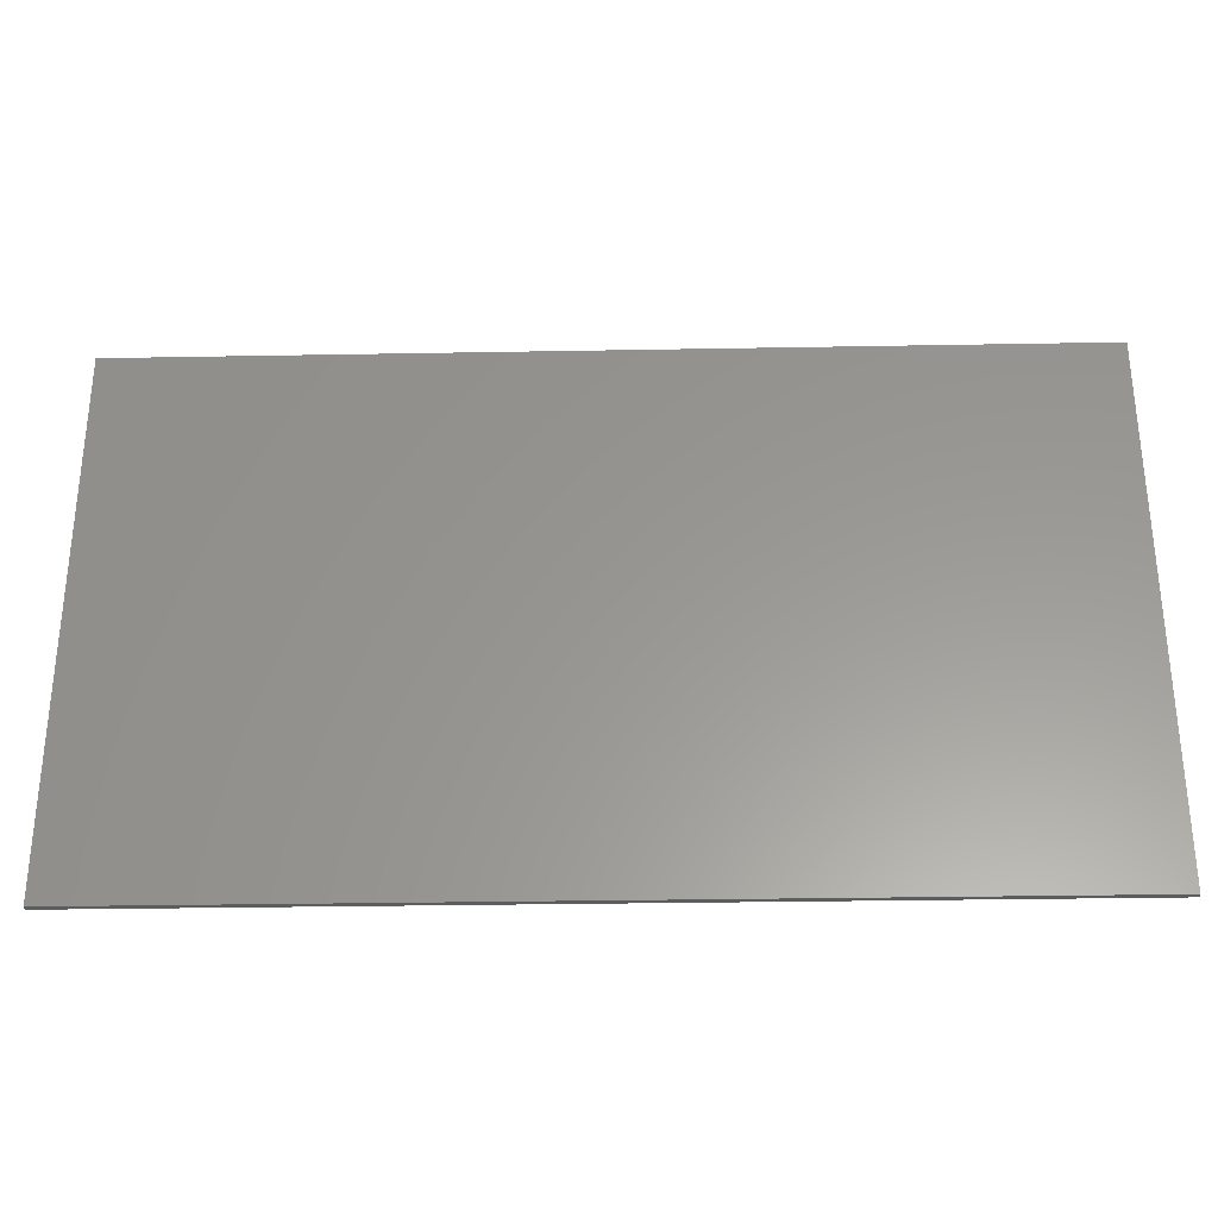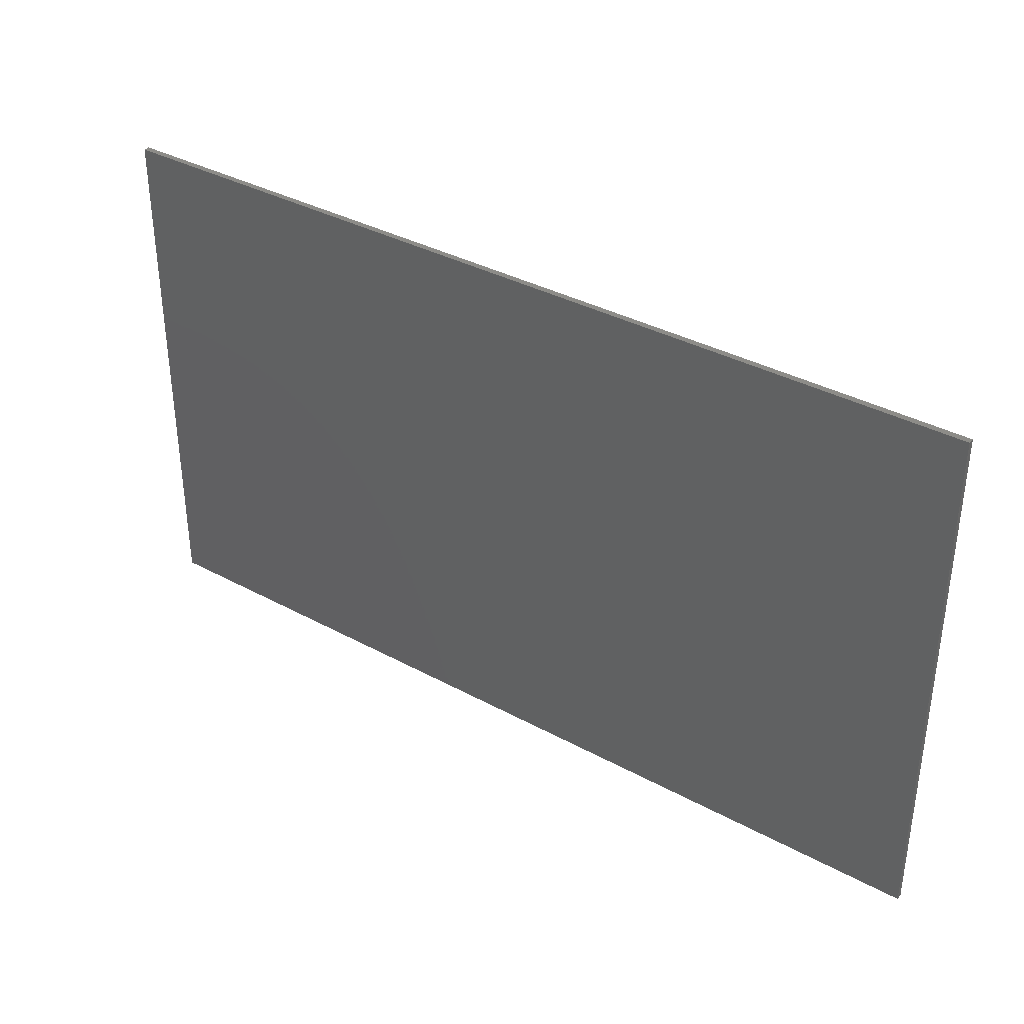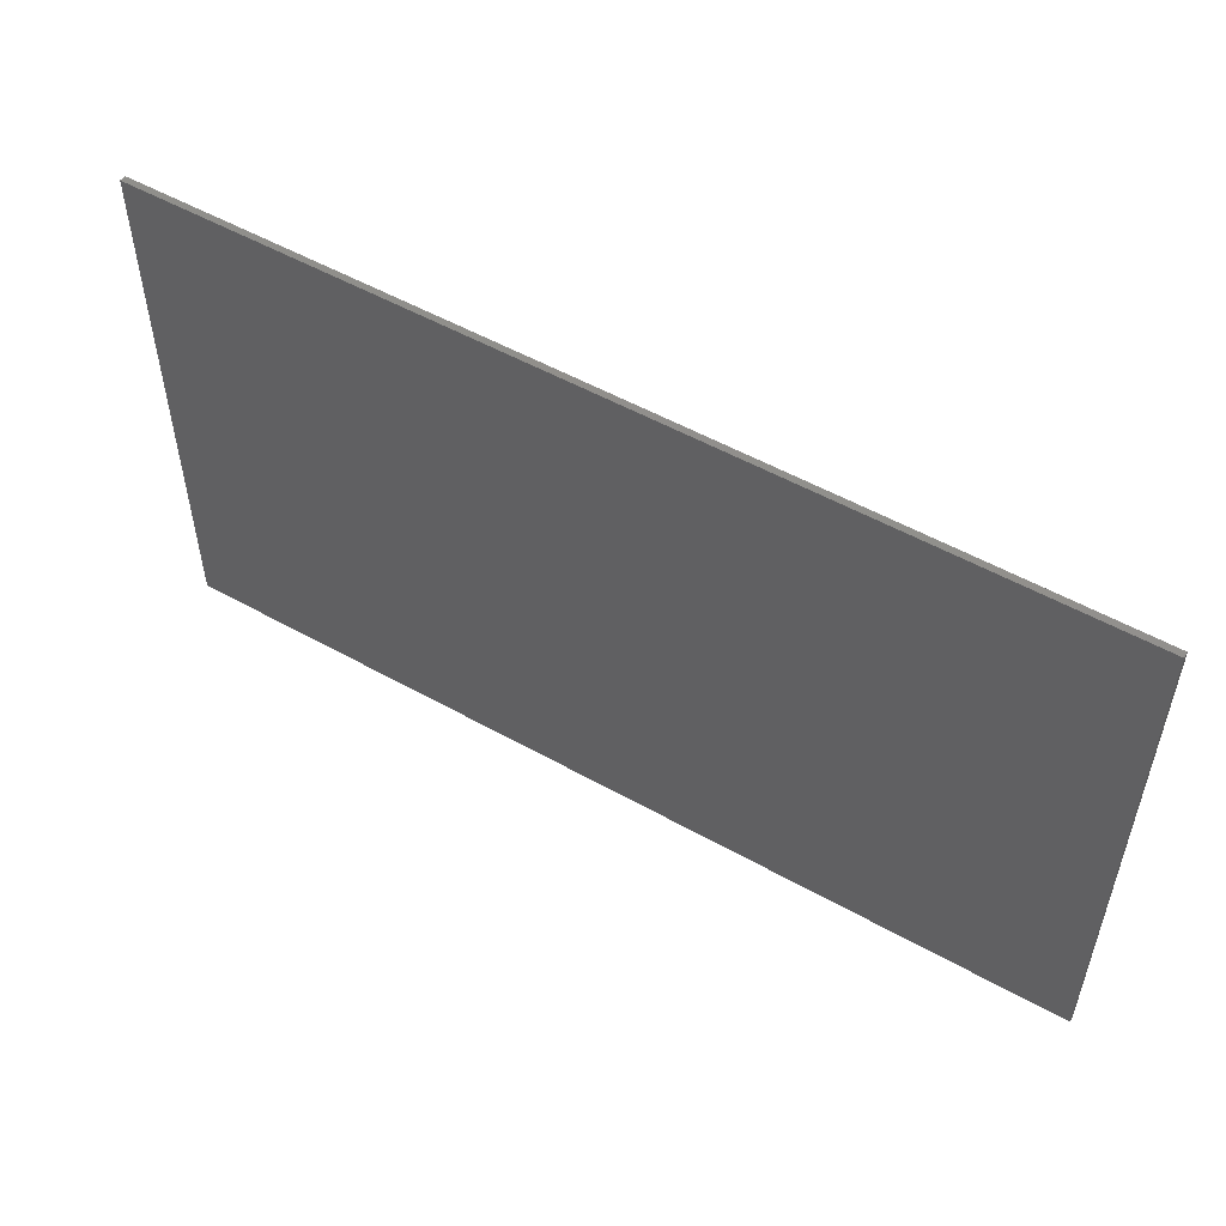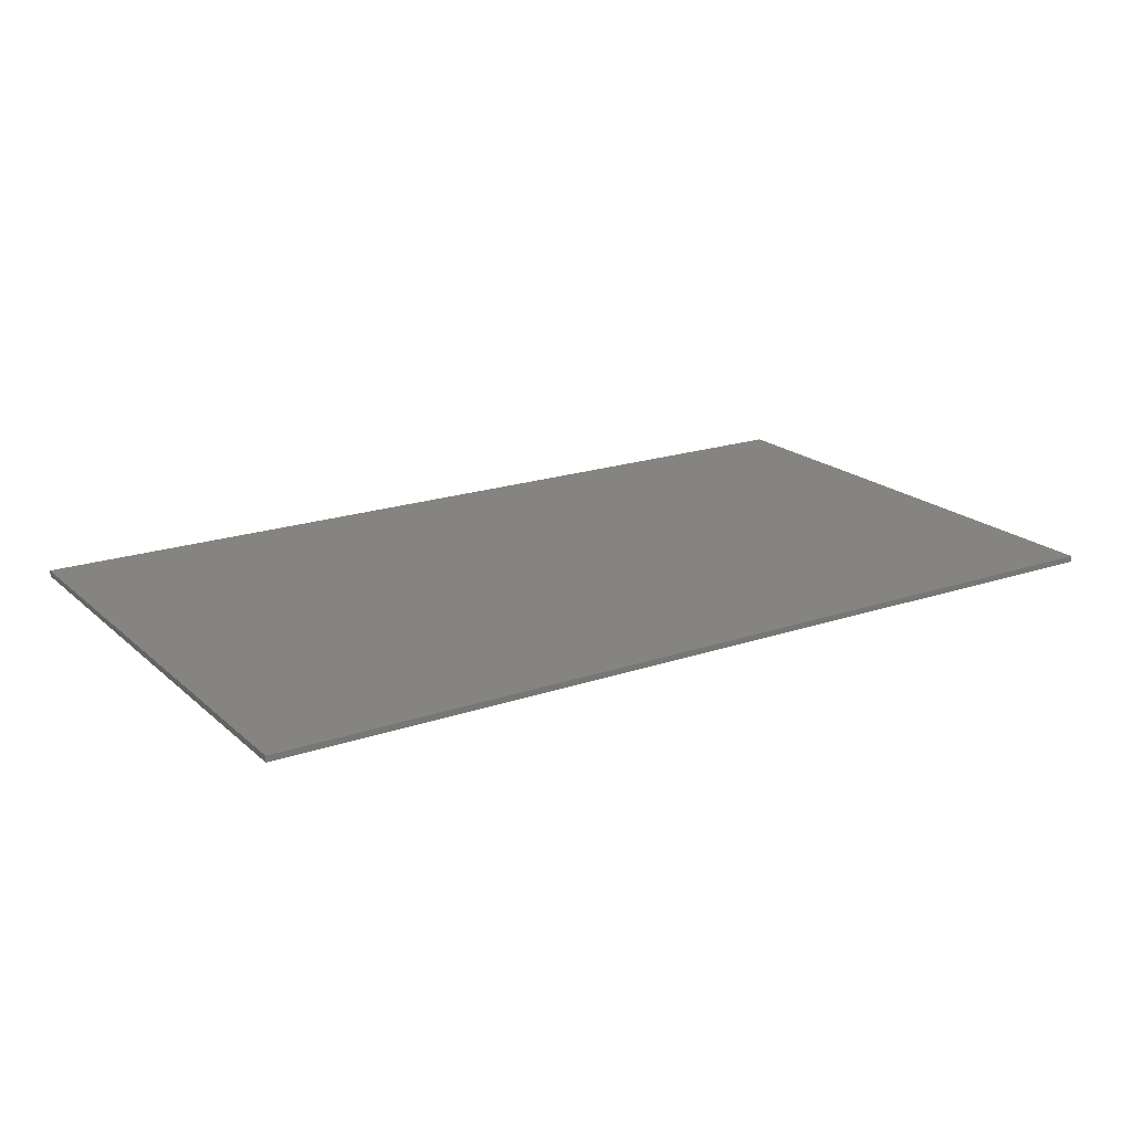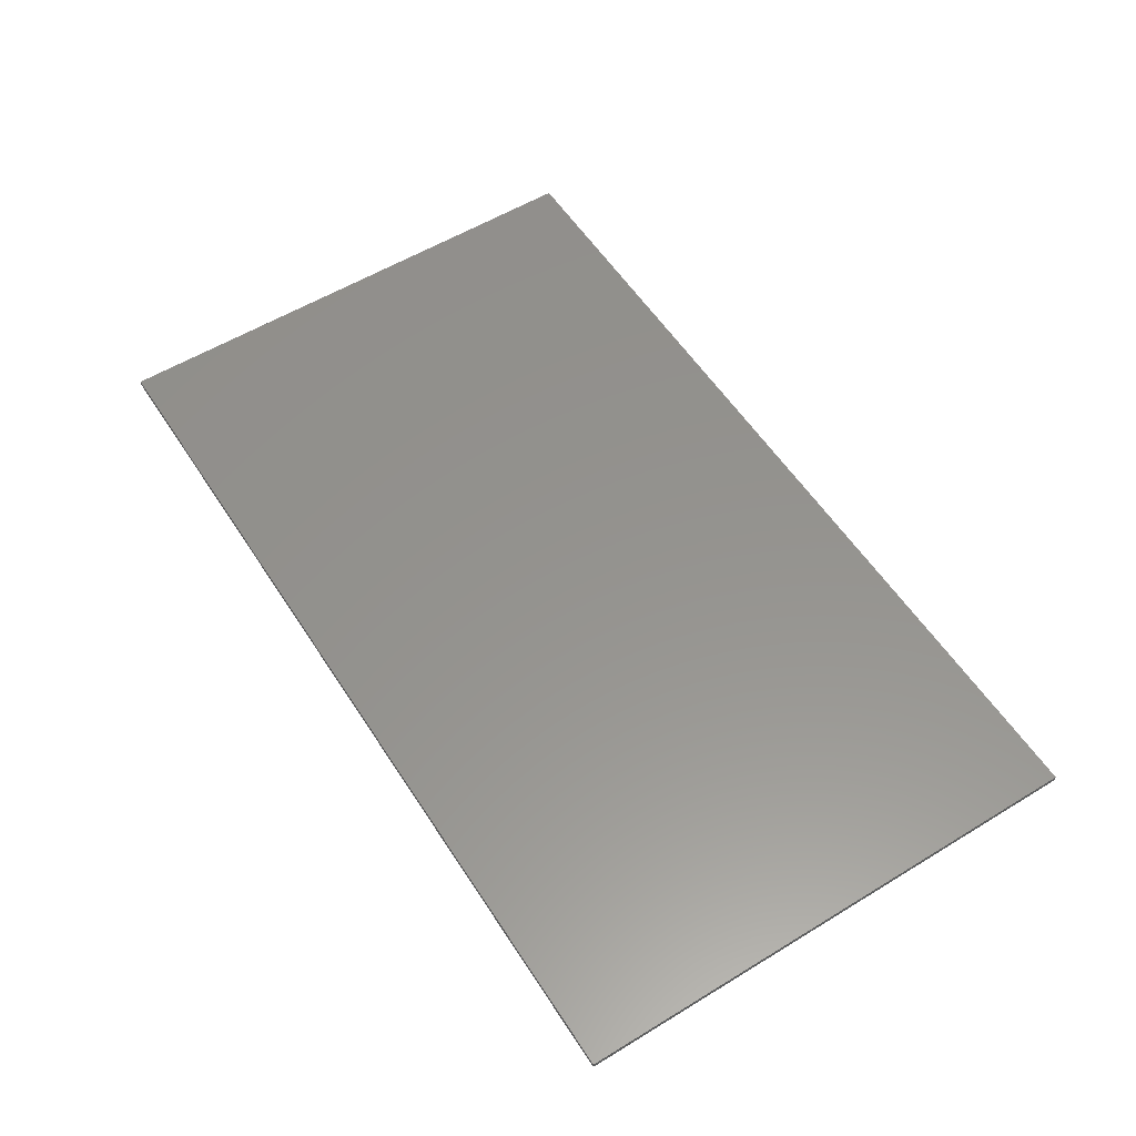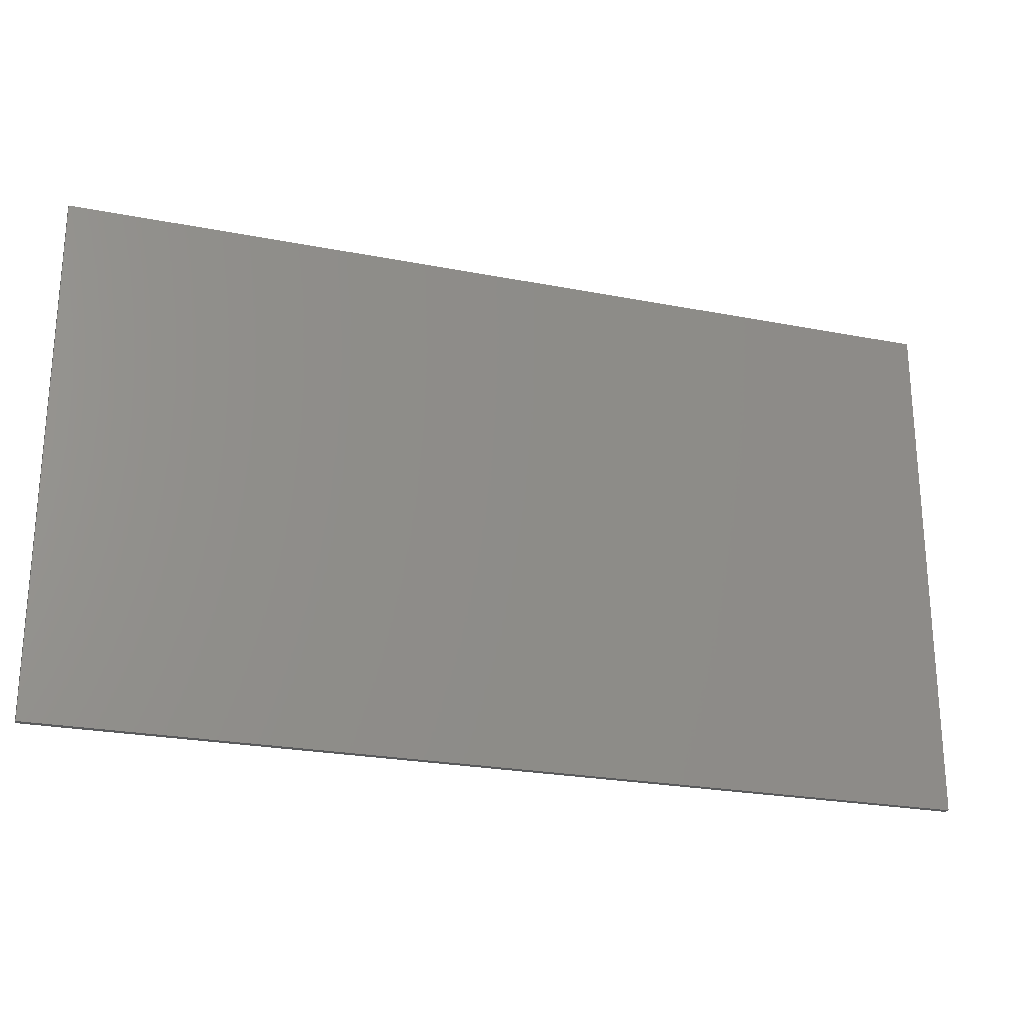
<metadata>
{"format":"stl","ext":"stl","renderer":"f3d","projection":"perspective","resolution":1024,"background":"white","views":[{"elev":-30.6,"azim":-178.5,"up":"+Z"},{"elev":36.1,"azim":-144.5,"up":"+Z"},{"elev":53.0,"azim":-149.0,"up":"+Z"},{"elev":19.5,"azim":147.5,"up":"+Y"},{"elev":56.4,"azim":57.5,"up":"+Y"},{"elev":-24.2,"azim":-17.9,"up":"+Z"}]}
</metadata>
<code>
# stl→obj: 106 verts, 208 faces
v 0.5168 -0.01 0.2044
v 0.524 -0.01 0.1884
v 0.76 -0.01 0.44
v 0.4708 -0.01 0.2264
v 0.49 -0.01 0.2236
v -0.438 -0.01 0.3172
v -0.4224 -0.01 0.3096
v 0.4028 -0.01 -0.034
v 0.4104 -0.01 -0.0188
v 0.3828 -0.01 -0.0084
v 0.524 -0.01 -0.2616
v 0.76 -0.01 -0.44
v 0.5264 -0.01 -0.242
v 0.3884 -0.01 0.0184
v 0.4132 -0.01 -0.0012
v 0.388 -0.01 0.0336
v 0.5168 -0.01 -0.2772
v 0.5056 -0.01 -0.2888
v 0.3764 -0.01 0.0636
v 0.3848 -0.01 0.0472
v 0.4132 -0.01 0.1688
v 0.49 -0.01 -0.2956
v 0.3604 -0.01 0.0772
v 0.4688 -0.01 -0.298
v -0.4016 -0.01 -0.1368
v 0.4132 -0.01 -0.242
v 0.4132 -0.01 -0.1368
v -0.438 -0.01 -0.2956
v 0.4496 -0.01 -0.2956
v -0.4224 -0.01 -0.2888
v -0.76 -0.01 -0.44
v -0.4592 -0.01 -0.298
v -0.4784 -0.01 -0.2956
v -0.494 -0.01 -0.2888
v -0.5056 -0.01 -0.2776
v -0.4016 -0.01 -0.0036
v -0.3752 -0.01 0.0104
v -0.3792 -0.01 0.028
v -0.5124 -0.01 -0.262
v -0.5148 -0.01 -0.2428
v -0.5148 -0.01 0.2624
v -0.76 -0.01 0.44
v -0.5124 -0.01 0.282
v -0.5056 -0.01 0.298
v -0.38 -0.01 0.076
v -0.3724 -0.01 0.1112
v -0.4016 -0.01 0.2624
v -0.494 -0.01 0.3096
v -0.4784 -0.01 0.3172
v -0.3544 -0.01 0.1328
v -0.4572 -0.01 0.3196
v -0.3328 -0.01 0.1436
v -0.3152 -0.01 0.148
v -0.1784 -0.01 0.1408
v -0.0636 -0.01 0.0824
v 0.4224 -0.01 0.2044
v -0.188 -0.01 -0.032
v -0.206 -0.01 -0.036
v -0.0844 -0.01 -0.0308
v -0.3076 -0.01 -0.0368
v -0.3512 -0.01 -0.058
v 0.5056 -0.01 0.2164
v 0.5264 -0.01 0.1688
v -0.1668 -0.01 -0.0212
v -0.1008 -0.01 -0.0172
v -0.1092 -0.01 -0.0012
v 0.76 0 0.44
v 0.76 0 -0.44
v -0.76 0 -0.44
v -0.76 0 0.44
v -0.4112 -0.01 0.298
v -0.404 -0.01 0.282
v -0.2136 -0.01 0.1484
v -0.0576 -0.01 -0.0368
v 0.3528 -0.01 -0.0332
v 0.3764 -0.01 -0.0544
v 0.3912 -0.01 -0.046
v 0.3692 -0.01 -0.0248
v 0.4496 -0.01 0.2236
v 0.3392 -0.01 -0.0364
v 0.3592 -0.01 -0.058
v 0.434 -0.01 0.2164
v 0.4156 -0.01 0.1884
v 0.3336 -0.01 0.0828
v -0.4112 -0.01 -0.2776
v 0.434 -0.01 -0.2888
v -0.1488 -0.01 0.0004
v -0.112 -0.01 0.0124
v -0.1128 -0.01 0.028
v -0.1412 -0.01 0.0356
v -0.404 -0.01 -0.262
v 0.4224 -0.01 -0.2772
v -0.4016 -0.01 -0.2428
v 0.4156 -0.01 -0.2616
v -0.142 -0.01 0.0836
v -0.1068 -0.01 0.0548
v -0.146 -0.01 0.1016
v -0.0932 -0.01 0.0708
v -0.1568 -0.01 0.1228
v -0.0772 -0.01 0.0792
v -0.3984 -0.01 -0.02
v -0.3644 -0.01 -0.0112
v -0.3912 -0.01 -0.034
v -0.3804 -0.01 -0.0456
v -0.3428 -0.01 -0.0292
v -0.3668 -0.01 -0.0536
f 1 2 3
f 4 5 3
f 6 7 3
f 8 9 10
f 11 12 13
f 14 15 16
f 17 12 11
f 18 12 17
f 19 20 21
f 22 12 18
f 23 19 21
f 24 12 22
f 25 26 27
f 28 29 30
f 31 32 33
f 31 33 34
f 31 34 35
f 36 37 38
f 31 35 39
f 40 41 42
f 41 43 42
f 43 44 42
f 45 46 47
f 44 48 42
f 48 49 42
f 46 50 47
f 49 51 42
f 50 52 47
f 52 53 47
f 54 55 56
f 57 58 59
f 60 61 58
f 62 1 3
f 2 63 3
f 64 65 66
f 5 62 3
f 67 68 69
f 67 69 70
f 42 3 67
f 42 67 70
f 31 42 70
f 31 70 69
f 12 31 69
f 12 69 68
f 3 12 68
f 3 68 67
f 54 71 72
f 54 72 73
f 59 58 61
f 59 61 74
f 16 15 21
f 16 21 20
f 9 15 14
f 9 14 10
f 75 76 77
f 75 77 78
f 7 79 4
f 7 4 3
f 80 81 76
f 80 76 75
f 74 61 81
f 74 81 80
f 51 6 3
f 51 3 42
f 71 82 79
f 71 79 7
f 10 78 77
f 10 77 8
f 56 82 71
f 56 71 54
f 28 12 24
f 28 24 29
f 83 84 23
f 83 23 21
f 85 30 29
f 85 29 86
f 87 88 89
f 87 89 90
f 91 85 86
f 91 86 92
f 93 91 92
f 93 92 94
f 95 90 89
f 95 89 96
f 25 93 94
f 25 94 26
f 97 95 96
f 97 96 98
f 99 97 98
f 99 98 100
f 54 99 100
f 54 100 55
f 56 55 84
f 56 84 83
f 32 31 12
f 32 12 28
f 101 102 37
f 101 37 36
f 47 36 38
f 47 38 45
f 42 31 39
f 42 39 40
f 101 103 104
f 101 104 102
f 72 47 53
f 72 53 73
f 65 64 57
f 65 57 59
f 60 105 106
f 60 106 61
f 3 63 13
f 3 13 12
f 104 106 105
f 104 105 102
f 64 66 88
f 64 88 87
f 25 106 104
f 58 57 90
f 52 45 53
f 30 85 91
f 32 28 93
f 82 56 79
f 49 43 51
f 8 27 9
f 77 27 8
f 76 27 77
f 81 27 76
f 25 103 101
f 25 61 106
f 25 104 103
f 60 58 90
f 60 90 73
f 75 14 84
f 75 84 80
f 64 87 90
f 64 90 57
f 60 37 102
f 60 102 105
f 45 38 37
f 45 37 60
f 50 46 45
f 50 45 52
f 45 60 73
f 45 73 53
f 73 97 99
f 73 99 54
f 90 95 97
f 90 97 73
f 65 59 74
f 65 74 66
f 66 74 89
f 66 89 88
f 89 100 98
f 89 98 96
f 74 55 100
f 74 100 89
f 19 23 84
f 19 84 20
f 20 84 14
f 20 14 16
f 14 75 78
f 14 78 10
f 55 74 80
f 55 80 84
f 5 4 63
f 5 63 2
f 24 22 11
f 24 11 13
f 11 22 18
f 11 18 17
f 94 92 86
f 94 86 29
f 32 93 25
f 32 25 40
f 26 94 29
f 26 29 24
f 30 91 93
f 30 93 28
f 27 26 24
f 27 24 13
f 21 15 13
f 21 13 63
f 39 33 32
f 39 32 40
f 62 5 2
f 62 2 1
f 35 34 33
f 35 33 39
f 83 21 63
f 83 63 4
f 36 40 25
f 36 25 101
f 56 83 4
f 56 4 79
f 47 41 40
f 47 40 36
f 43 41 47
f 43 47 51
f 48 44 43
f 48 43 49
f 27 13 15
f 27 15 9
f 6 51 47
f 6 47 72
f 72 71 7
f 72 7 6
f 61 25 27
f 61 27 81

</code>
